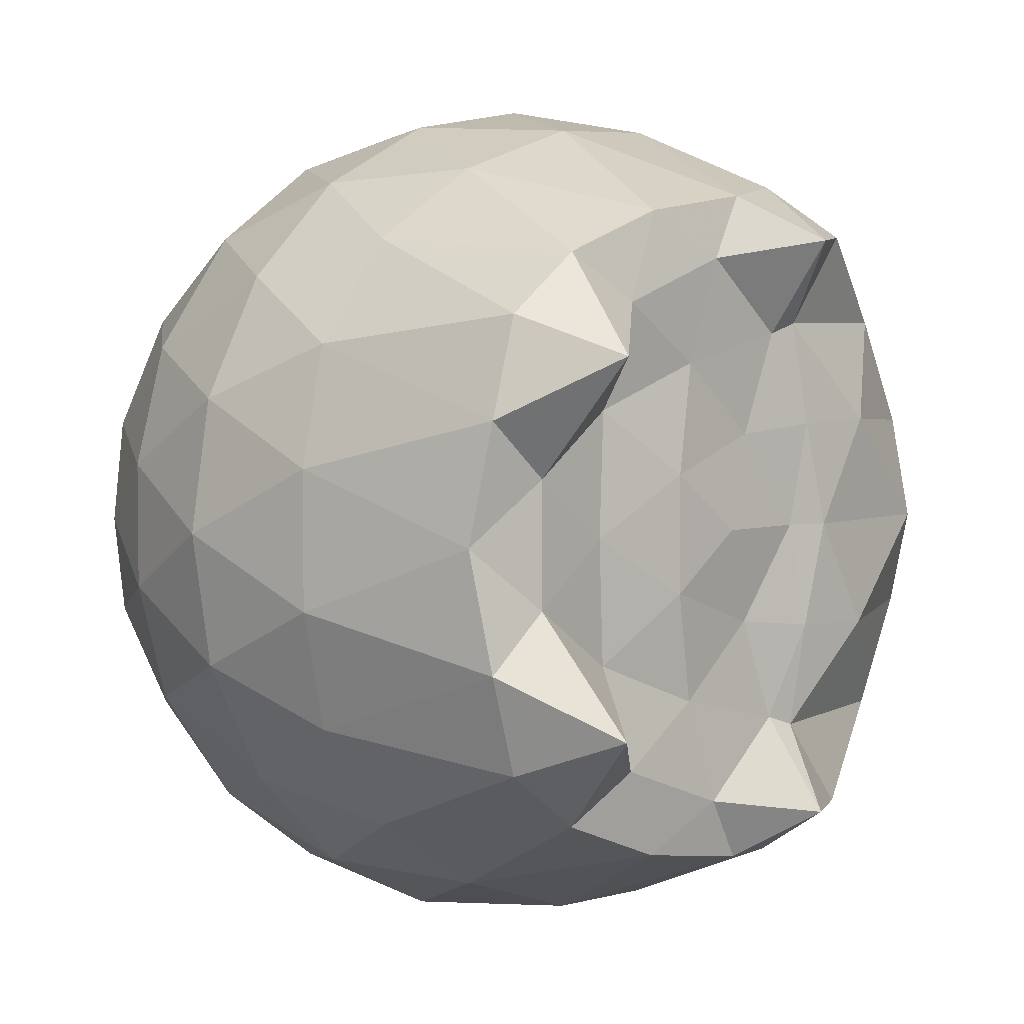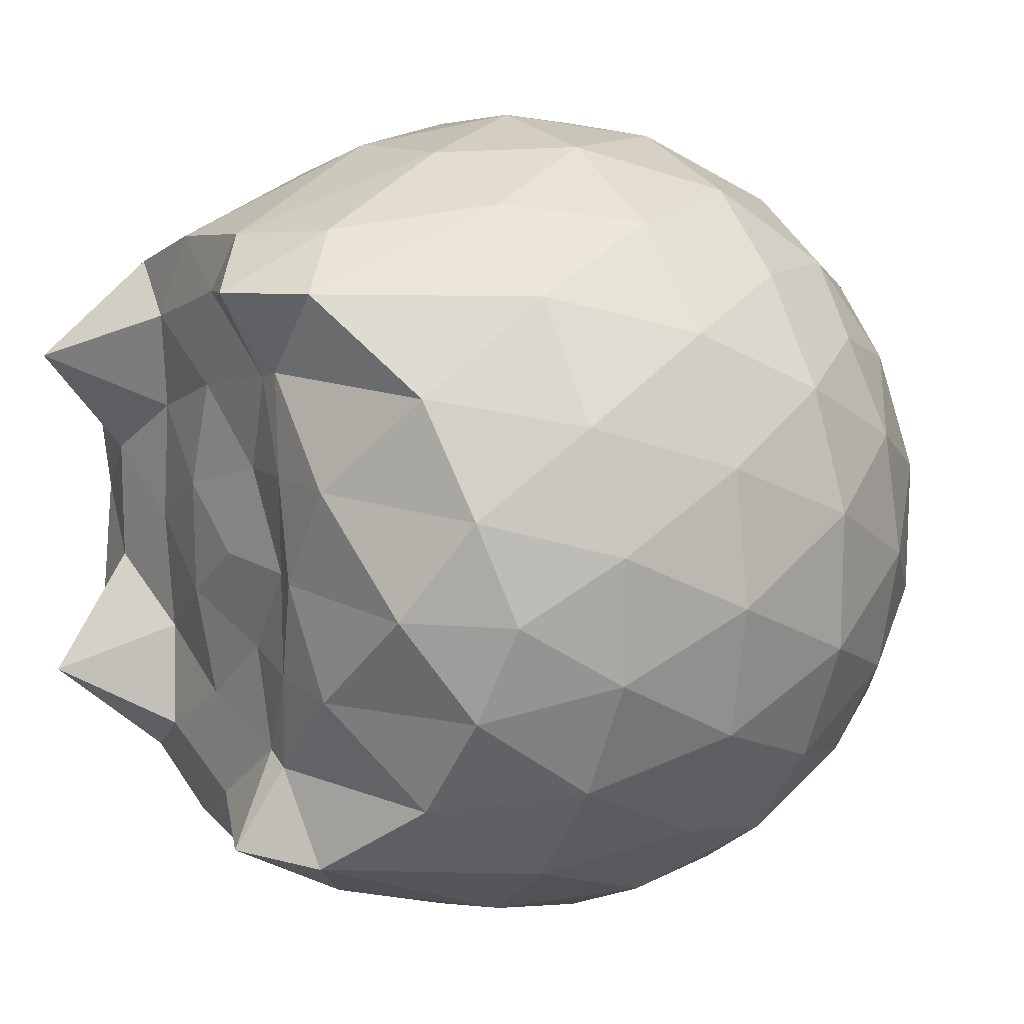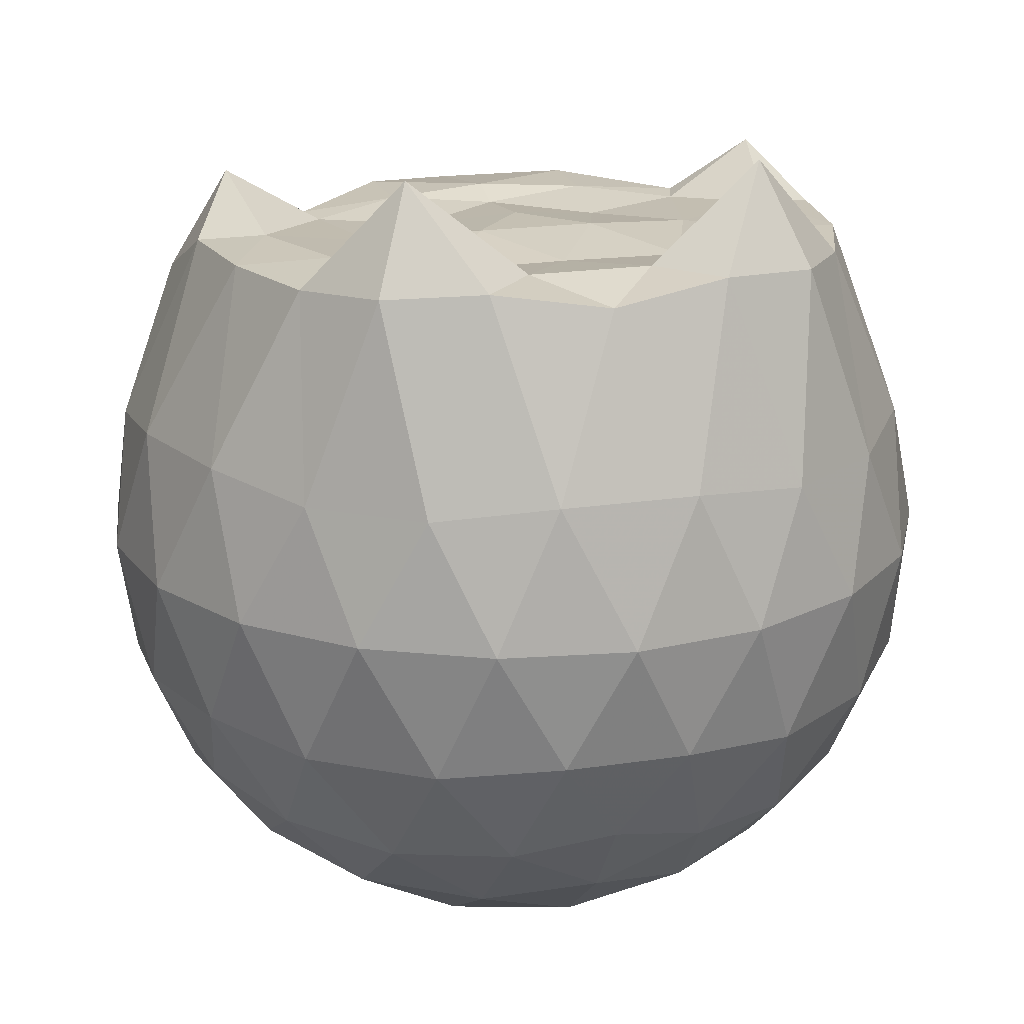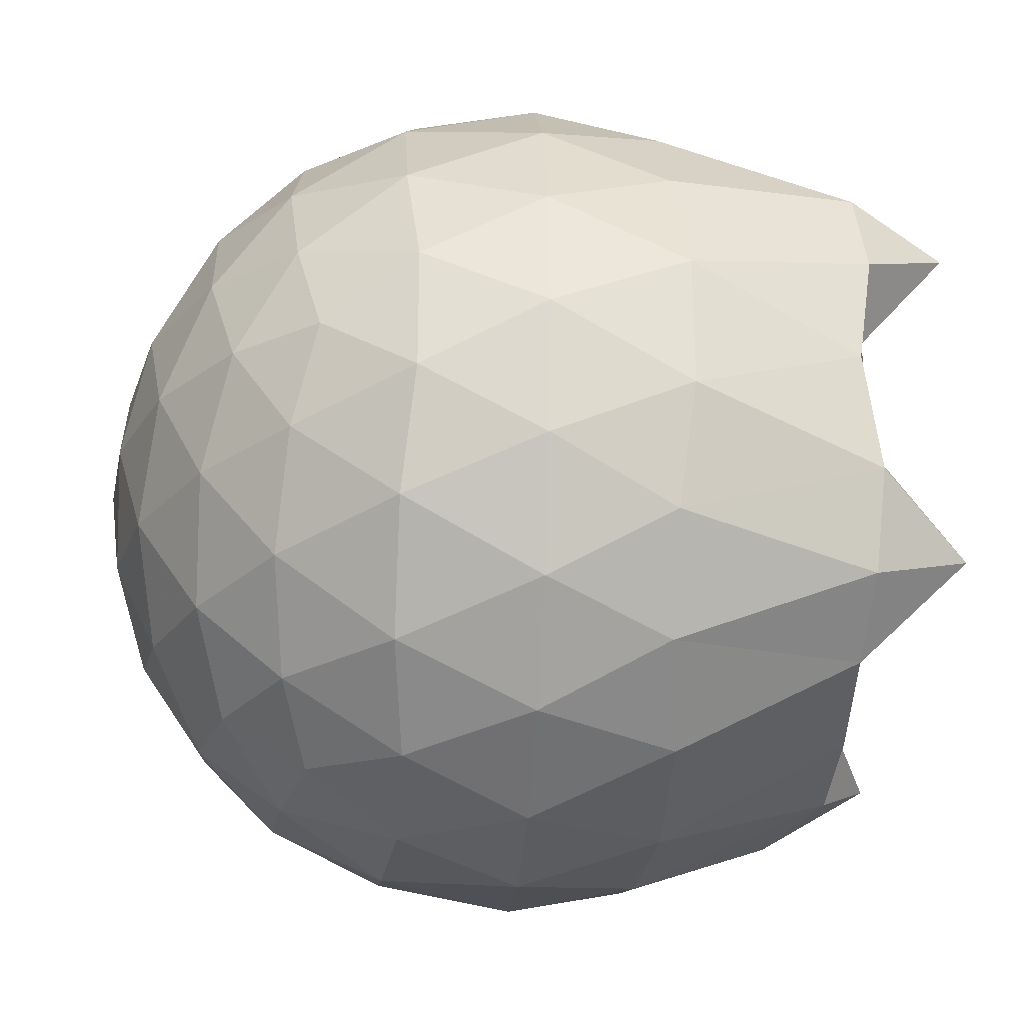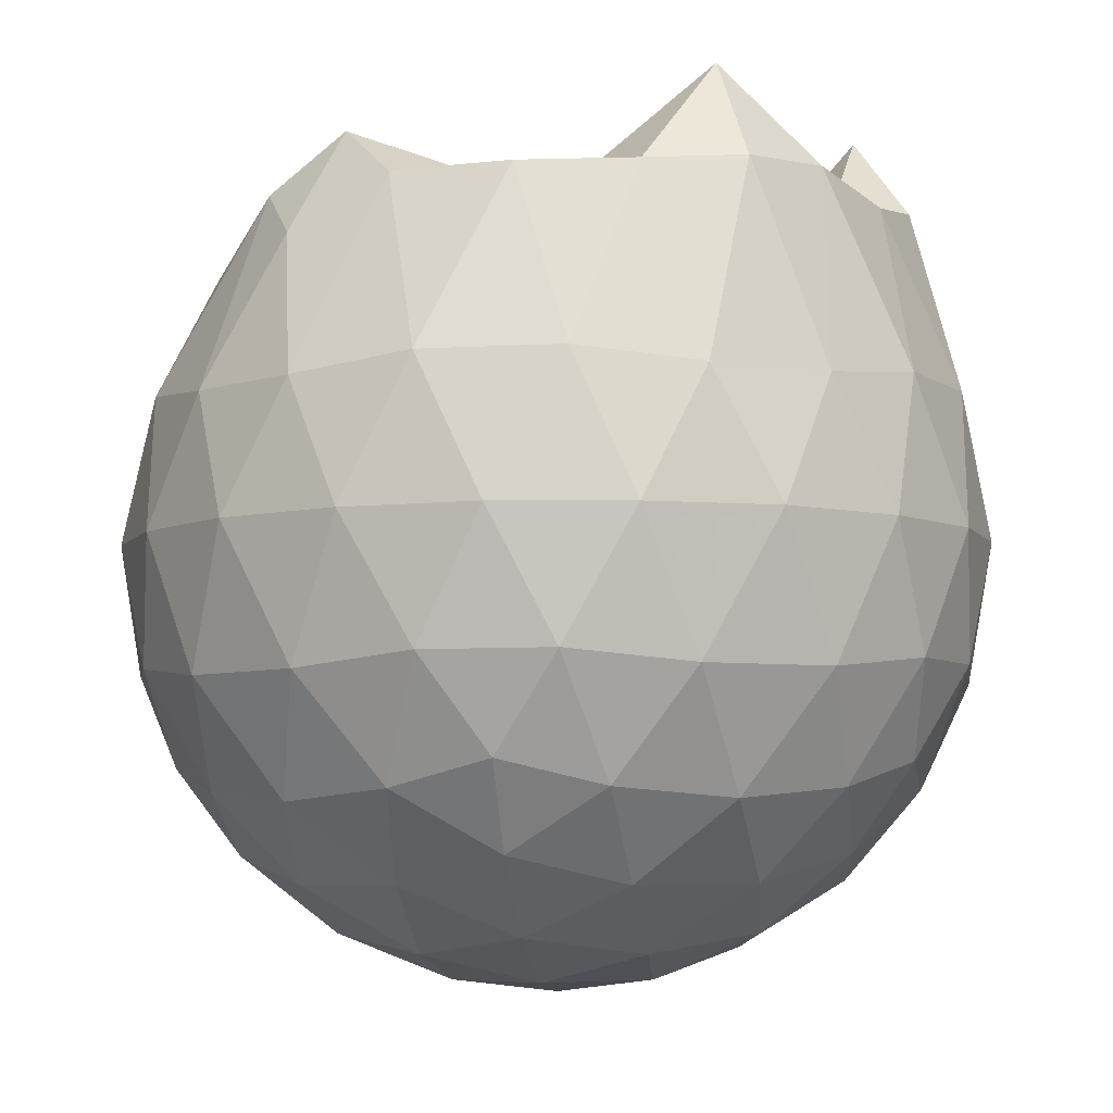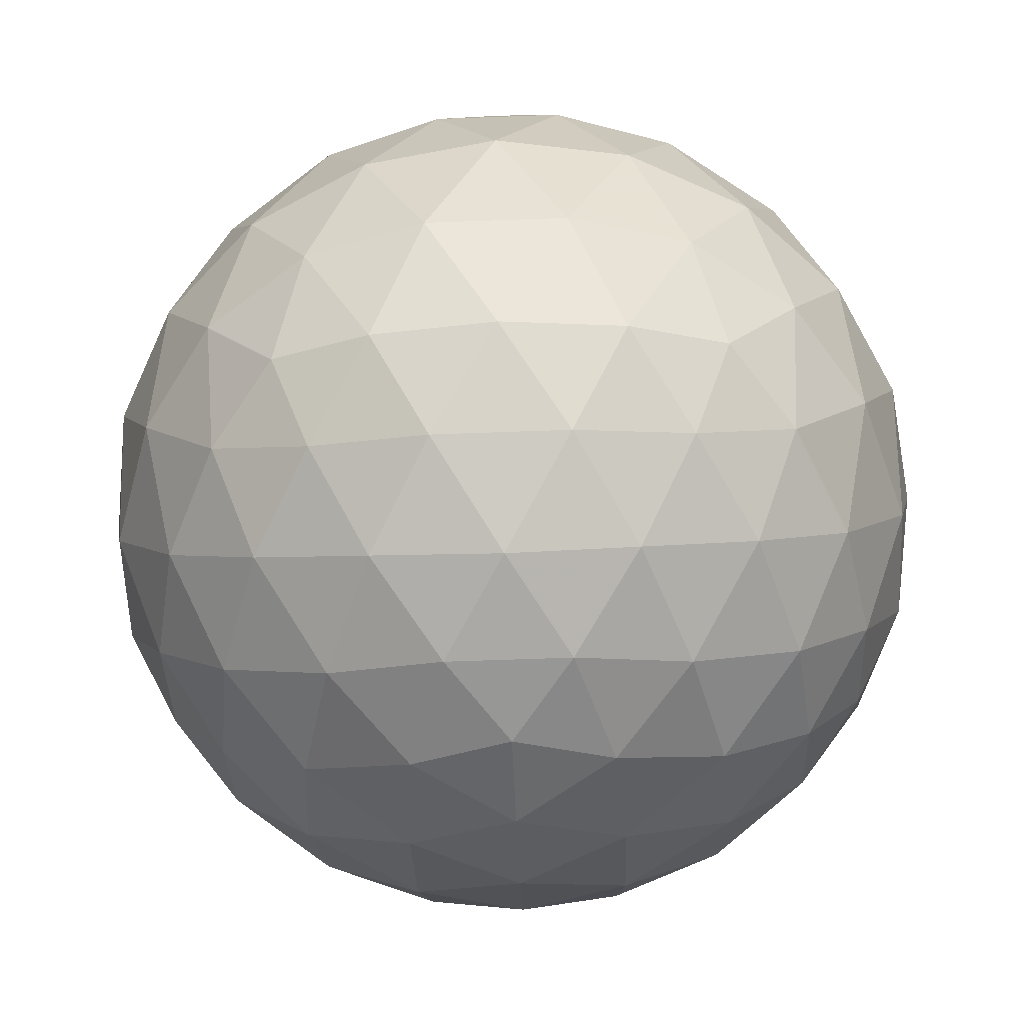
<metadata>
{"format":"obj","ext":"obj","renderer":"f3d","projection":"perspective","resolution":1024,"background":"white","views":[{"elev":4.1,"azim":-42.6,"up":"+Y"},{"elev":14.6,"azim":58.2,"up":"+Y"},{"elev":19.6,"azim":-105.9,"up":"+Z"},{"elev":-27.9,"azim":-93.8,"up":"+Y"},{"elev":-5.6,"azim":-153.2,"up":"+Z"},{"elev":-59.8,"azim":92.2,"up":"+Z"}]}
</metadata>
<code>
v -1.498 -0.01586 0.9984
v -1.473 -0.01612 -0.7551
v -0.6226 -0.0159 0.7395
v -0.6928 0.2096 0.8029
v -0.8506 0.4537 0.8417
v -1.113 0.6535 0.9724
v -1.232 0.7704 0.8596
v -1.462 0.741 0.9734
v -1.733 0.7011 0.9757
v -1.98 0.6066 0.9746
v -2.163 0.4735 0.9891
v -2.236 0.2512 1.004
v -2.267 -0.01612 0.9624
v -2.237 -0.2837 1.003
v -2.163 -0.5056 0.9881
v -1.98 -0.6385 0.9748
v -1.734 -0.7337 0.9758
v -1.462 -0.7733 0.9735
v -1.232 -0.8025 0.8594
v -1.112 -0.6852 0.9722
v -0.8504 -0.4859 0.8415
v -0.6925 -0.2419 0.8029
v -0.5398 0.1279 0.5235
v -0.6351 0.3982 0.5519
v -0.8232 0.6534 0.5527
v -1.052 0.8252 0.5269
v -1.326 0.9115 0.5294
v -1.613 0.9019 0.5614
v -1.912 0.8033 0.5636
v -2.145 0.6411 0.5357
v -2.314 0.4088 0.5362
v -2.395 0.1393 0.5684
v -2.395 -0.1718 0.5687
v -2.314 -0.4409 0.5359
v -2.145 -0.6733 0.5354
v -1.912 -0.8354 0.5634
v -1.613 -0.9342 0.561
v -1.326 -0.9438 0.5289
v -1.052 -0.8575 0.5276
v -0.8231 -0.6856 0.5531
v -0.635 -0.4303 0.5524
v -0.5397 -0.1602 0.5239
v -0.5325 0.2894 0.2393
v -0.6738 0.5646 0.2396
v -0.8938 0.7825 0.2404
v -1.17 0.9214 0.2417
v -1.476 0.9679 0.2436
v -1.781 0.9176 0.2454
v -2.056 0.7762 0.2459
v -2.273 0.5585 0.2486
v -2.41 0.285 0.2484
v -2.458 -0.01612 0.2492
v -2.41 -0.3172 0.2482
v -2.273 -0.5907 0.2488
v -2.055 -0.8083 0.2458
v -1.781 -0.9498 0.2453
v -1.476 -1 0.2435
v -1.17 -0.9537 0.2417
v -0.8938 -0.8147 0.2403
v -0.6738 -0.5969 0.2396
v -0.5325 -0.3217 0.2391
v -0.4839 -0.01615 0.2388
v -0.6289 0.4178 -0.04621
v -0.7996 0.6515 -0.04511
v -1.037 0.8145 -0.07227
v -1.34 0.9113 -0.07075
v -1.627 0.9158 -0.04122
v -1.902 0.8253 -0.03939
v -2.129 0.6515 -0.06564
v -2.314 0.3958 -0.06444
v -2.408 0.1266 -0.03509
v -2.408 -0.1588 -0.03508
v -2.314 -0.4281 -0.06444
v -2.129 -0.6837 -0.06565
v -1.902 -0.8576 -0.03942
v -1.627 -0.9481 -0.04126
v -1.34 -0.9435 -0.07076
v -1.037 -0.8468 -0.07233
v -0.7996 -0.6838 -0.04506
v -0.6289 -0.4501 -0.04625
v -0.5454 -0.175 -0.07468
v -0.5454 0.1428 -0.07469
v -0.7777 0.4883 -0.2579
v -0.9662 0.6324 -0.3141
v -1.224 0.7501 -0.3366
v -1.502 0.8043 -0.3113
v -1.74 0.7967 -0.2527
v -1.935 0.6624 -0.3083
v -2.125 0.4548 -0.3307
v -2.263 0.2092 -0.3057
v -2.329 -0.01612 -0.2483
v -2.263 -0.2414 -0.3057
v -2.125 -0.487 -0.3307
v -1.935 -0.6947 -0.3083
v -1.74 -0.8289 -0.2527
v -1.502 -0.8365 -0.3113
v -1.224 -0.7823 -0.3366
v -0.9662 -0.6647 -0.3141
v -0.7777 -0.5205 -0.258
v -0.6977 -0.2972 -0.3153
v -0.6643 -0.01612 -0.3393
v -0.6977 0.2649 -0.3153
v -0.7947 -0.01625 0.937
v -1.042 0.2266 0.9907
v -1.273 0.4527 0.9789
v -1.298 0.6412 1.098
v -1.554 0.5986 0.9968
v -1.826 0.4987 1.003
v -2.052 0.3857 1.217
v -2.095 0.1239 1.004
v -2.096 -0.1566 1.004
v -2.052 -0.4184 1.216
v -1.826 -0.5319 1.003
v -1.554 -0.631 0.9969
v -1.298 -0.6737 1.098
v -1.273 -0.4849 0.9791
v -1.043 -0.2587 0.9909
v -1.184 -0.01648 1.001
v -1.238 0.2197 0.9926
v -1.342 0.4289 0.975
v -1.621 0.3646 0.9829
v -1.881 0.2643 0.9694
v -1.899 -0.01599 0.9774
v -1.881 -0.2968 0.9695
v -1.621 -0.3969 0.983
v -1.343 -0.4614 0.9749
v -1.238 -0.2518 0.9923
v -1.274 -0.01623 0.9741
v -1.422 0.2 0.9662
v -1.674 0.1175 1.003
v -1.673 -0.1494 1.003
v -1.421 -0.2321 0.9659
v -0.8937 0.4038 -0.4508
v -1.132 0.536 -0.5126
v -1.424 0.6297 -0.5109
v -1.695 0.6612 -0.4464
v -1.894 0.4756 -0.508
v -2.073 0.229 -0.5062
v -2.187 -0.01612 -0.4424
v -2.073 -0.2612 -0.5063
v -1.894 -0.5078 -0.5081
v -1.695 -0.6935 -0.4464
v -1.424 -0.6619 -0.511
v -1.132 -0.5682 -0.5126
v -0.8937 -0.436 -0.4508
v -0.8407 -0.1688 -0.514
v -0.8407 0.1365 -0.514
v -1.071 0.2753 -0.6229
v -1.343 0.3826 -0.6616
v -1.627 0.4543 -0.6198
v -1.814 0.2293 -0.6584
v -1.97 -0.01612 -0.6172
v -1.814 -0.2615 -0.6584
v -1.627 -0.4865 -0.6198
v -1.343 -0.4149 -0.6616
v -1.071 -0.3076 -0.6229
v -1.052 -0.01612 -0.663
v -1.28 0.1238 -0.7268
v -1.547 0.2099 -0.7254
v -1.712 -0.01612 -0.724
v -1.547 -0.2422 -0.7254
v -1.28 -0.156 -0.7268
f 3 23 4
f 4 23 24
f 4 24 5
f 5 24 25
f 5 25 6
f 6 25 26
f 6 26 7
f 7 26 27
f 7 27 8
f 8 27 28
f 8 28 9
f 9 28 29
f 9 29 10
f 10 29 30
f 10 30 11
f 11 30 31
f 11 31 12
f 12 31 32
f 12 32 13
f 13 32 33
f 13 33 14
f 14 33 34
f 14 34 15
f 15 34 35
f 15 35 16
f 16 35 36
f 16 36 17
f 17 36 37
f 17 37 18
f 18 37 38
f 18 38 19
f 19 38 39
f 19 39 20
f 20 39 40
f 20 40 21
f 21 40 41
f 21 41 22
f 22 41 42
f 22 42 3
f 3 42 23
f 23 43 24
f 24 43 44
f 24 44 25
f 25 44 45
f 25 45 26
f 26 45 46
f 26 46 27
f 27 46 47
f 27 47 28
f 28 47 48
f 28 48 29
f 29 48 49
f 29 49 30
f 30 49 50
f 30 50 31
f 31 50 51
f 31 51 32
f 32 51 52
f 32 52 33
f 33 52 53
f 33 53 34
f 34 53 54
f 34 54 35
f 35 54 55
f 35 55 36
f 36 55 56
f 36 56 37
f 37 56 57
f 37 57 38
f 38 57 58
f 38 58 39
f 39 58 59
f 39 59 40
f 40 59 60
f 40 60 41
f 41 60 61
f 41 61 42
f 42 61 62
f 42 62 23
f 23 62 43
f 43 63 44
f 44 63 64
f 44 64 45
f 45 64 65
f 45 65 46
f 46 65 66
f 46 66 47
f 47 66 67
f 47 67 48
f 48 67 68
f 48 68 49
f 49 68 69
f 49 69 50
f 50 69 70
f 50 70 51
f 51 70 71
f 51 71 52
f 52 71 72
f 52 72 53
f 53 72 73
f 53 73 54
f 54 73 74
f 54 74 55
f 55 74 75
f 55 75 56
f 56 75 76
f 56 76 57
f 57 76 77
f 57 77 58
f 58 77 78
f 58 78 59
f 59 78 79
f 59 79 60
f 60 79 80
f 60 80 61
f 61 80 81
f 61 81 62
f 62 81 82
f 62 82 43
f 43 82 63
f 63 83 64
f 64 83 84
f 64 84 65
f 65 84 85
f 65 85 66
f 66 85 86
f 66 86 67
f 67 86 87
f 67 87 68
f 68 87 88
f 68 88 69
f 69 88 89
f 69 89 70
f 70 89 90
f 70 90 71
f 71 90 91
f 71 91 72
f 72 91 92
f 72 92 73
f 73 92 93
f 73 93 74
f 74 93 94
f 74 94 75
f 75 94 95
f 75 95 76
f 76 95 96
f 76 96 77
f 77 96 97
f 77 97 78
f 78 97 98
f 78 98 79
f 79 98 99
f 79 99 80
f 80 99 100
f 80 100 81
f 81 100 101
f 81 101 82
f 82 101 102
f 82 102 63
f 63 102 83
f 103 104 118
f 104 119 118
f 104 105 119
f 105 120 119
f 105 106 120
f 106 107 120
f 107 121 120
f 107 108 121
f 108 122 121
f 108 109 122
f 109 110 122
f 110 123 122
f 110 111 123
f 111 124 123
f 111 112 124
f 112 113 124
f 113 125 124
f 113 114 125
f 114 126 125
f 114 115 126
f 115 116 126
f 116 127 126
f 116 117 127
f 117 118 127
f 117 103 118
f 118 119 128
f 119 129 128
f 119 120 129
f 120 121 129
f 121 130 129
f 121 122 130
f 122 123 130
f 123 131 130
f 123 124 131
f 124 125 131
f 125 132 131
f 125 126 132
f 126 127 132
f 127 128 132
f 127 118 128
f 133 148 134
f 134 148 149
f 134 149 135
f 135 149 150
f 135 150 136
f 136 150 137
f 137 150 151
f 137 151 138
f 138 151 152
f 138 152 139
f 139 152 140
f 140 152 153
f 140 153 141
f 141 153 154
f 141 154 142
f 142 154 143
f 143 154 155
f 143 155 144
f 144 155 156
f 144 156 145
f 145 156 146
f 146 156 157
f 146 157 147
f 147 157 148
f 147 148 133
f 148 158 149
f 149 158 159
f 149 159 150
f 150 159 151
f 151 159 160
f 151 160 152
f 152 160 153
f 153 160 161
f 153 161 154
f 154 161 155
f 155 161 162
f 155 162 156
f 156 162 157
f 157 162 158
f 157 158 148
f 3 4 103
f 103 4 104
f 4 5 104
f 104 5 105
f 5 6 105
f 105 6 106
f 6 7 106
f 7 8 106
f 106 8 107
f 8 9 107
f 107 9 108
f 9 10 108
f 108 10 109
f 10 11 109
f 11 12 109
f 109 12 110
f 12 13 110
f 110 13 111
f 13 14 111
f 111 14 112
f 14 15 112
f 15 16 112
f 112 16 113
f 16 17 113
f 113 17 114
f 17 18 114
f 114 18 115
f 18 19 115
f 19 20 115
f 115 20 116
f 20 21 116
f 116 21 117
f 21 22 117
f 117 22 103
f 22 3 103
f 83 133 84
f 84 133 134
f 84 134 85
f 85 134 135
f 85 135 86
f 86 135 136
f 86 136 87
f 87 136 88
f 88 136 137
f 88 137 89
f 89 137 138
f 89 138 90
f 90 138 139
f 90 139 91
f 91 139 92
f 92 139 140
f 92 140 93
f 93 140 141
f 93 141 94
f 94 141 142
f 94 142 95
f 95 142 96
f 96 142 143
f 96 143 97
f 97 143 144
f 97 144 98
f 98 144 145
f 98 145 99
f 99 145 100
f 100 145 146
f 100 146 101
f 101 146 147
f 101 147 102
f 102 147 133
f 102 133 83
f 128 129 1
f 129 130 1
f 130 131 1
f 131 132 1
f 132 128 1
f 159 158 2
f 160 159 2
f 161 160 2
f 162 161 2
f 158 162 2

</code>
